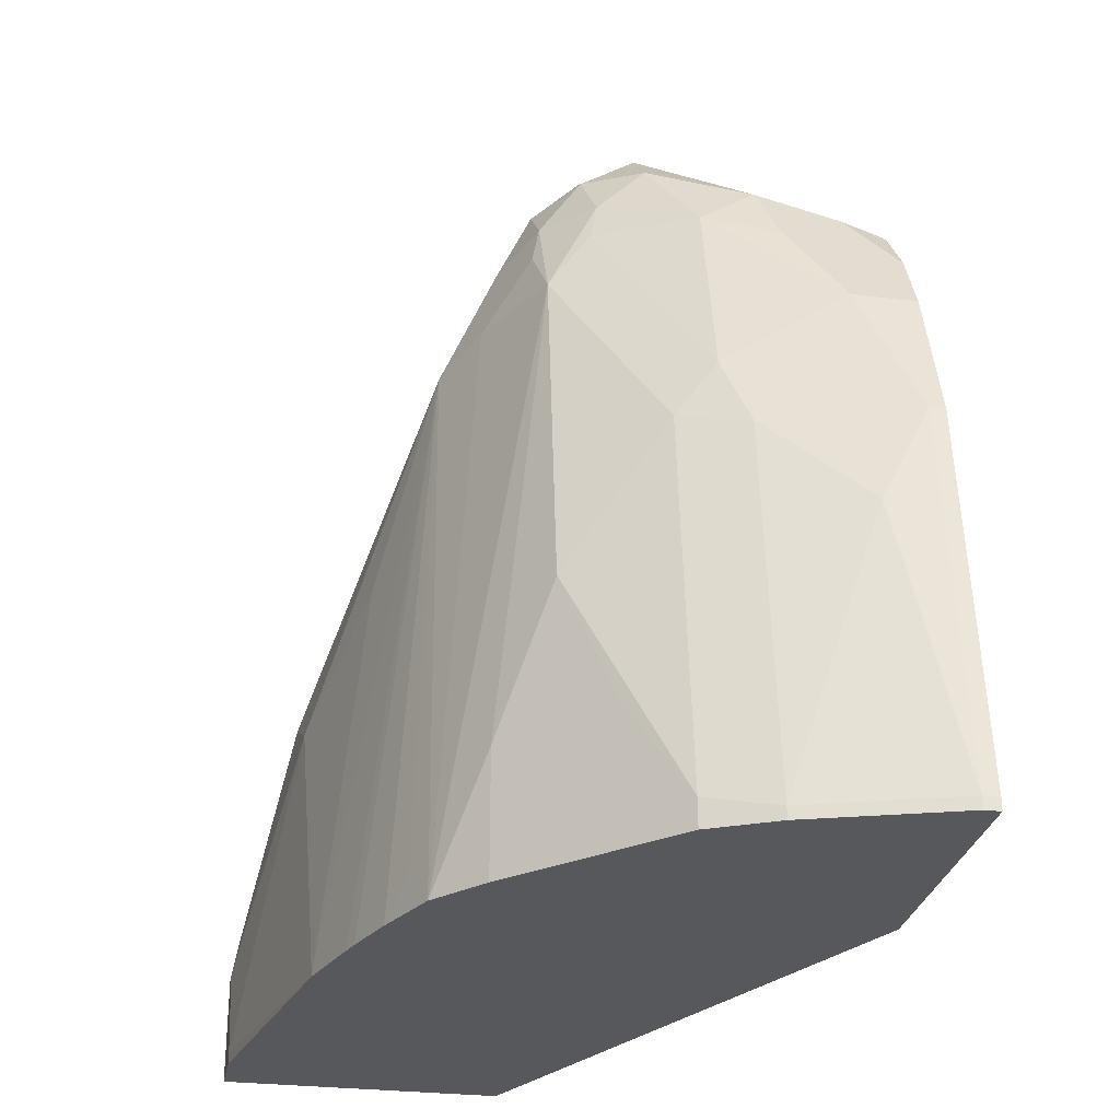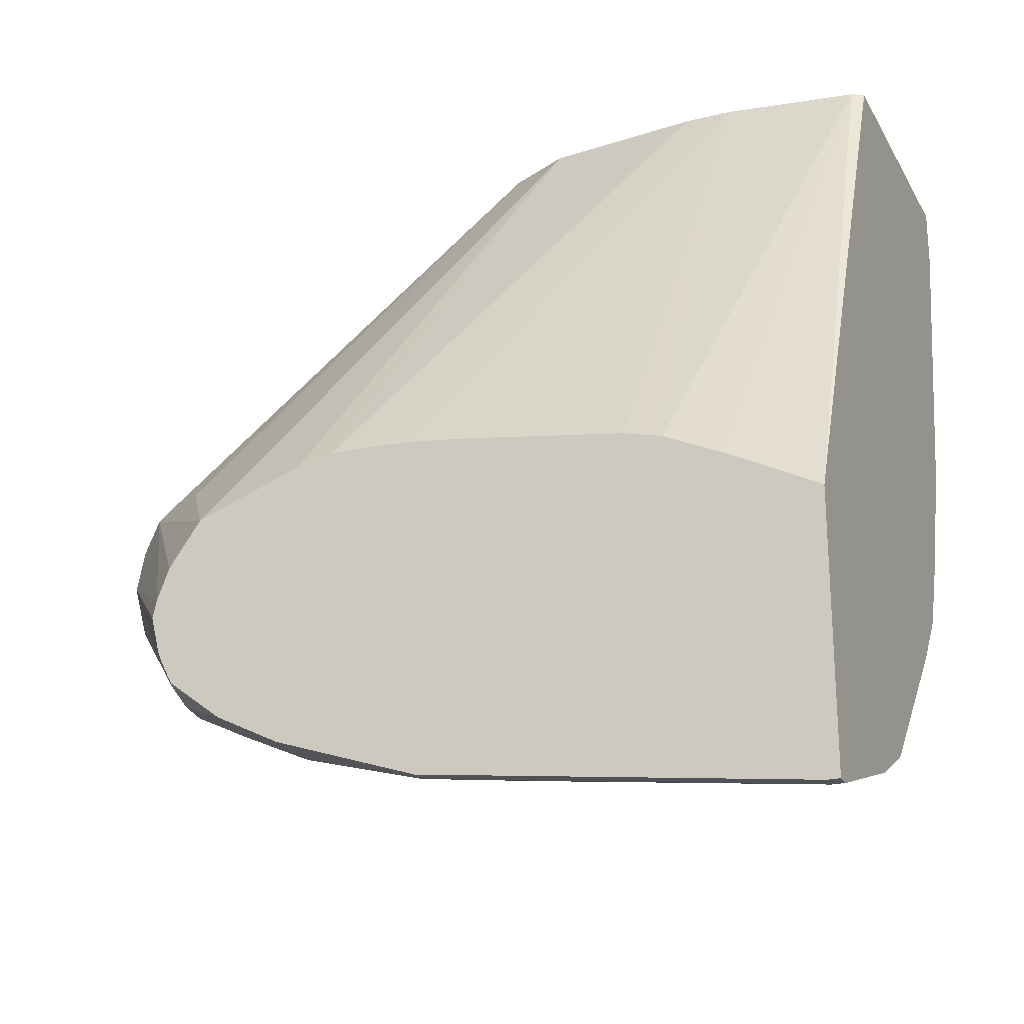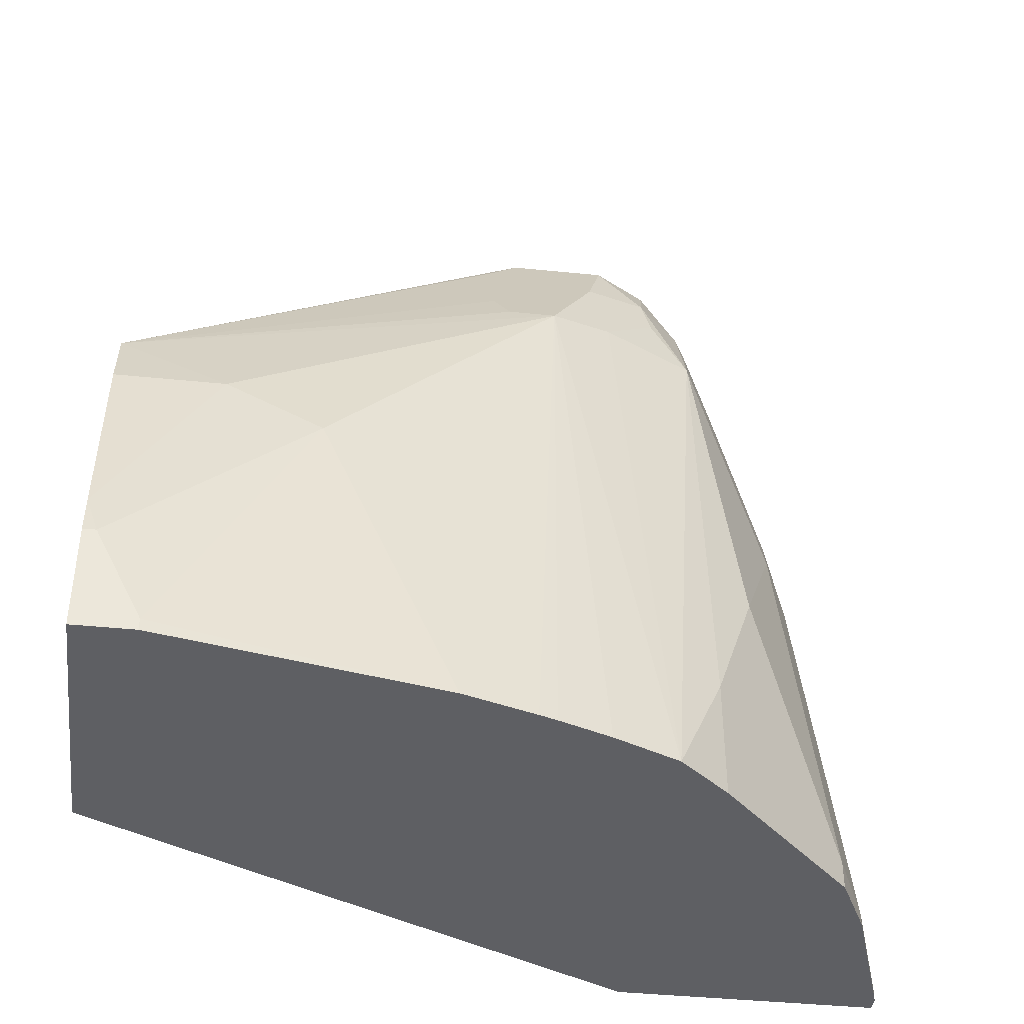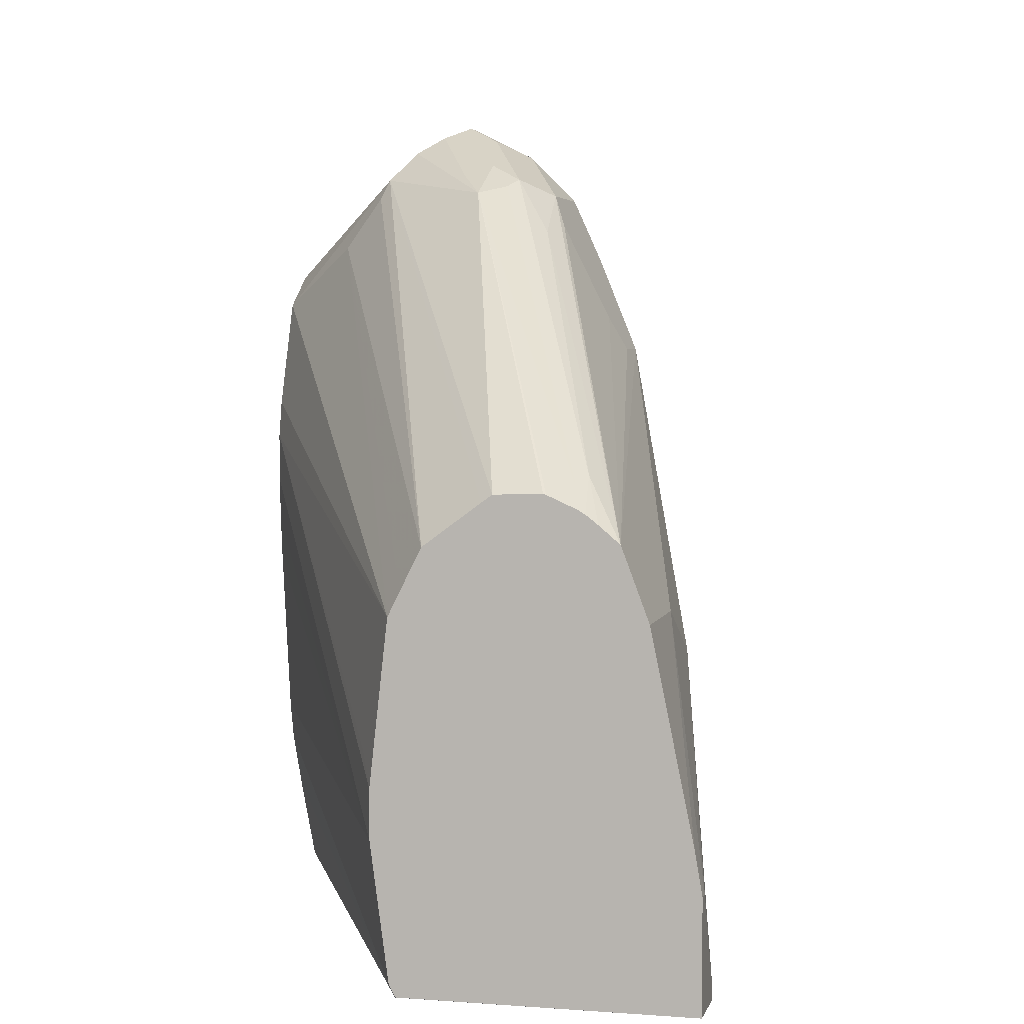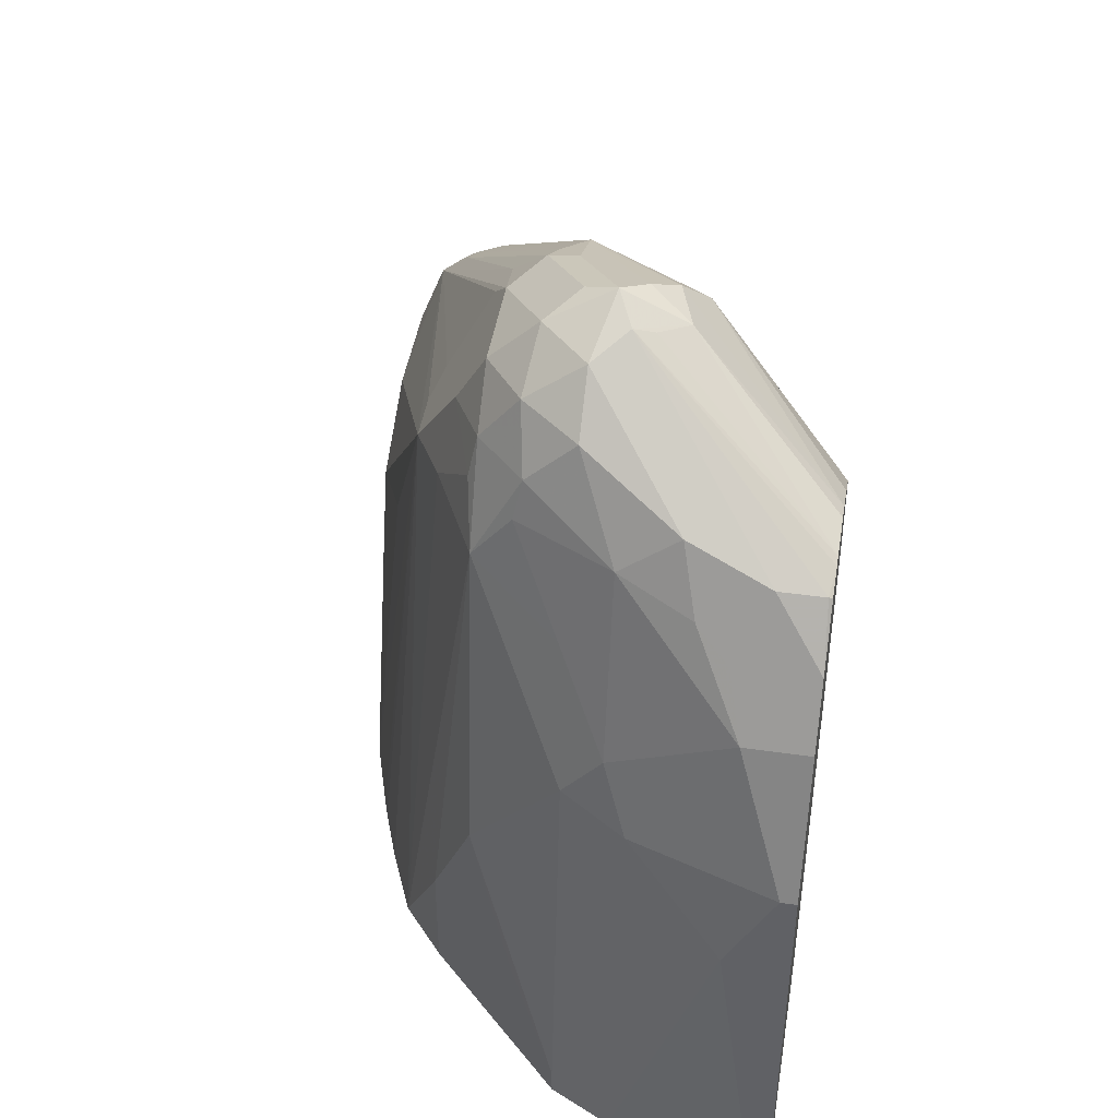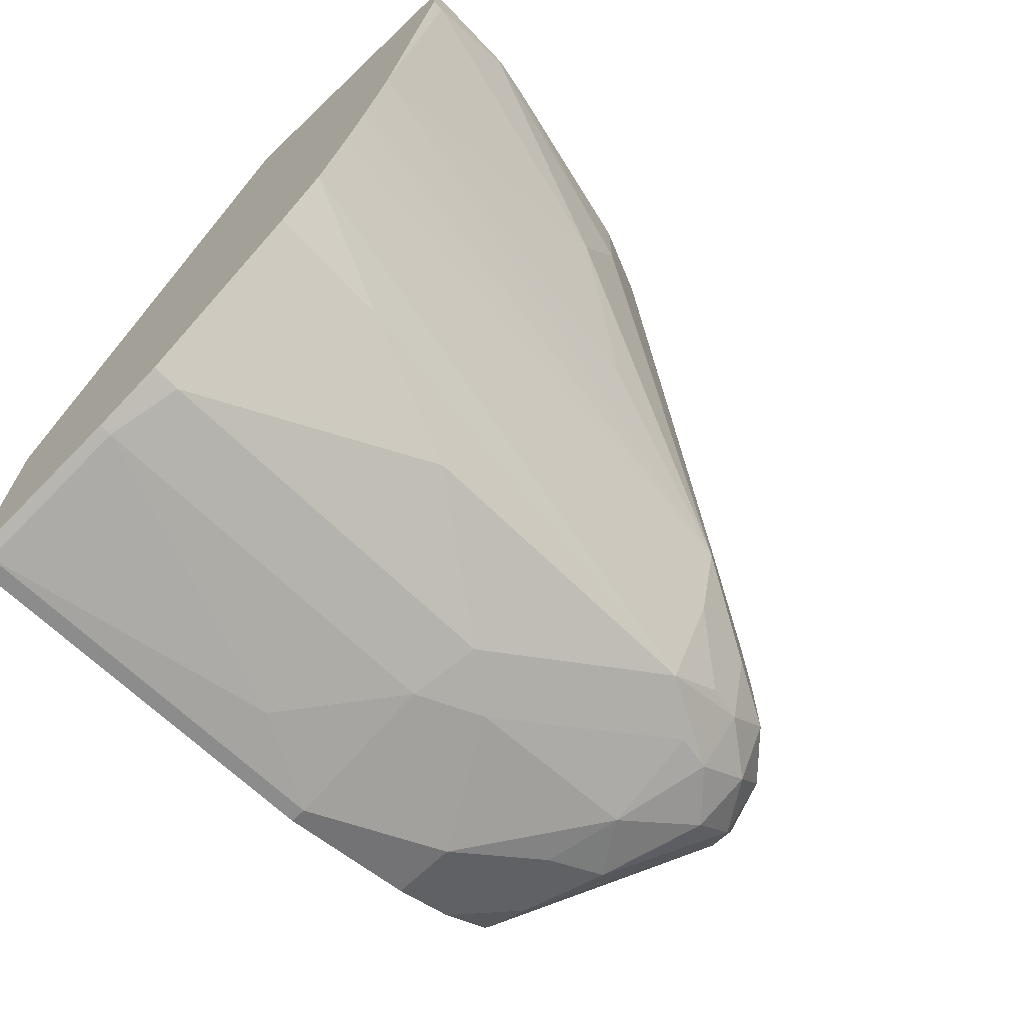
<metadata>
{"format":"obj","ext":"obj","renderer":"f3d","projection":"perspective","resolution":1024,"background":"white","views":[{"elev":-28.3,"azim":169.3,"up":"+Y"},{"elev":-22.7,"azim":-67.2,"up":"+Z"},{"elev":-41.8,"azim":83.0,"up":"+Y"},{"elev":4.2,"azim":13.5,"up":"+Y"},{"elev":45.5,"azim":-170.6,"up":"+Y"},{"elev":-69.1,"azim":43.6,"up":"+Z"}]}
</metadata>
<code>
v 0.1791 0.3382 -0.7361
v 0.2056 0.3249 -0.7427
v 0.1857 0.3249 -0.7626
v 0.1724 0.3316 -0.7494
v 0.1525 0.3249 -0.7361
v 0.1691 0.3332 -0.7261
v 0.1791 0.3249 -0.7096
v 0.199 0.305 -0.6698
v 0.199 0.3183 -0.6963
v 0.2122 0.3117 -0.6897
v 0.1923 0.3316 -0.7294
v 0.2255 0.305 -0.7427
v 0.2089 0.3083 -0.7659
v 0.2255 0.305 -0.7029
v 0.1857 0.305 -0.7825
v 0.1658 0.305 -0.7825
v 0.1641 0.3282 -0.746
v 0.1127 0.2719 -0.809
v 0.09451 0.2685 -0.8057
v 0.09298 0.2733 -0.7947
v 0.09298 0.2747 -0.7912
v 0.09298 0.2785 -0.7759
v 0.09298 0.2769 -0.7686
v 0.1592 0.3257 -0.7162
v 0.189 0.3133 -0.6864
v 0.2394 0.1858 -0.5318
v 0.2586 0.1863 -0.5318
v 0.2597 0.186 -0.5318
v 0.2686 0.189 -0.5421
v 0.2089 0.3083 -0.6814
v 0.1492 0.3133 -0.7062
v 0.2719 0.1923 -0.5504
v 0.2288 0.2884 -0.6715
v 0.2387 0.2785 -0.7361
v 0.2255 0.2851 -0.7626
v 0.2056 0.2851 -0.7825
v 0.2875 0.1682 -0.5318
v 0.2321 0.2918 -0.6897
v 0.1459 0.2851 -0.8024
v 0.1691 0.2685 -0.8057
v 0.1326 0.2719 -0.809
v 0.09298 0.2454 -0.8223
v 0.09298 0.2679 -0.8051
v 0.09298 0.2719 -0.7552
v 0.2352 0.1827 -0.5318
v 0.2713 0.1808 -0.5318
v 0.2744 0.179 -0.5318
v 0.09298 0.2586 -0.7361
v 0.1459 0.305 -0.7029
v 0.2122 0.1658 -0.5318
v 0.2793 0.1752 -0.5318
v 0.2586 0.2387 -0.7162
v 0.2288 0.2685 -0.7659
v 0.2387 0.2785 -0.6963
v 0.2255 0.2454 -0.7825
v 0.2089 0.2685 -0.7858
v 0.2984 0.1393 -0.5318
v 0.2984 0.1393 -0.577
v 0.2586 0.2387 -0.6963
v 0.252 0.252 -0.6897
v 0.1393 0.2586 -0.8157
v 0.189 0.2288 -0.8057
v 0.1691 0.189 -0.8256
v 0.1194 0.2188 -0.8355
v 0.126 0.2454 -0.8223
v 0.09298 0.2188 -0.8355
v 0.09298 0.214 -0.7195
v 0.199 0.1393 -0.5318
v 0.1293 0.2835 -0.7062
v 0.2038 0.149 -0.5318
v 0.2836 -0.005086 -0.7111
v 0.2755 -0.005086 -0.7331
v 0.2686 0.009968 -0.746
v 0.2636 -0.005086 -0.761
v 0.2454 0.2454 -0.7427
v 0.2984 0.1194 -0.6168
v 0.2785 0.1592 -0.6764
v 0.2954 -0.005086 -0.6735
v 0.286 -0.005086 -0.7038
v 0.2454 0.04643 -0.7825
v 0.2255 0.1061 -0.8024
v 0.1857 0.1658 -0.8223
v 0.3154 0.05678 -0.5318
v 0.3183 0.03981 -0.5372
v 0.1592 0.1592 -0.8355
v 0.09949 0.1592 -0.8555
v 0.09298 0.1592 -0.8555
v 0.09298 0.1989 -0.7162
v 0.1857 0.08621 -0.5438
v 0.1917 0.07425 -0.5318
v 0.2454 -0.005086 -0.7825
v 0.3183 2.133e-05 -0.5571
v 0.3183 -0.005086 -0.5571
v 0.1857 0.006641 -0.8422
v 0.2056 0.04643 -0.8223
v 0.1592 2.133e-05 -0.8555
v 0.3183 0.03981 -0.5318
v 0.1194 0.1194 -0.8555
v 0.09949 2.133e-05 -0.8754
v 0.09298 2.133e-05 -0.8754
v 0.09298 0.179 -0.7162
v 0.1917 0.05436 -0.5318
v 0.1857 -0.005086 -0.8422
v 0.3183 -0.005086 -0.5318
v 0.1693 -0.005086 -0.8504
v 0.1592 -0.005086 -0.8555
v 0.09949 -0.005086 -0.8754
v 0.09298 -0.005086 -0.8754
v 0.09298 0.1605 -0.7175
v 0.199 2.133e-05 -0.5318
v 0.09298 0.1425 -0.7194
v 0.09298 0.07311 -0.7294
v 0.09298 0.07294 -0.7294
v 0.09298 0.07224 -0.7296
v 0.09298 0.05701 -0.7334
v 0.3158 -0.005086 -0.5318
v 0.09298 -0.005086 -0.7638
v 0.2015 -0.004986 -0.5318
v 0.09298 0.03332 -0.7443
v 0.09298 0.02986 -0.746
v 0.09298 0.02294 -0.7495
v 0.2015 -0.005086 -0.5321
f 1 2 3
f 52 58 76
f 52 76 77
f 52 77 78
f 52 78 79
f 52 79 71
f 53 75 55
f 55 75 74
f 55 74 80
f 55 80 81
f 55 81 82
f 55 82 63
f 55 63 62
f 52 75 53
f 55 62 56
f 58 83 84
f 58 84 76
f 61 64 65
f 63 82 85
f 63 85 86
f 63 86 64
f 64 86 87
f 64 87 66
f 67 88 68
f 68 89 90
f 68 70 69
f 68 88 89
f 57 83 58
f 71 79 78
f 52 74 75
f 52 72 73
f 35 53 55
f 35 55 36
f 36 55 56
f 36 56 40
f 37 57 58
f 37 58 52
f 37 52 59
f 37 59 60
f 37 60 38
f 38 60 59
f 38 59 54
f 39 40 61
f 52 73 74
f 39 61 41
f 40 63 64
f 40 64 61
f 40 56 62
f 41 61 65
f 42 65 64
f 42 64 66
f 48 67 68
f 48 68 69
f 48 69 49
f 49 69 50
f 50 69 70
f 52 71 72
f 40 62 63
f 71 78 93
f 71 93 104
f 71 104 116
f 86 100 87
f 88 101 102
f 88 102 90
f 88 90 89
f 94 103 105
f 94 105 96
f 96 105 106
f 96 106 107
f 96 107 99
f 96 99 98
f 99 107 108
f 99 108 100
f 86 99 100
f 101 109 102
f 102 111 112
f 102 112 113
f 102 113 114
f 102 114 115
f 102 115 110
f 110 115 119
f 110 119 120
f 110 120 121
f 110 121 117
f 110 117 118
f 116 118 122
f 117 122 118
f 102 109 111
f 86 98 99
f 85 98 86
f 85 96 98
f 71 116 122
f 71 122 117
f 71 117 108
f 71 108 107
f 71 107 106
f 71 106 105
f 71 105 103
f 71 103 91
f 71 74 72
f 72 74 73
f 74 91 80
f 76 84 92
f 76 92 78
f 76 78 77
f 78 92 93
f 80 94 95
f 80 95 81
f 80 91 103
f 80 103 94
f 81 95 94
f 81 94 82
f 82 94 96
f 82 96 85
f 83 97 84
f 84 97 104
f 84 104 93
f 84 93 92
f 34 59 52
f 34 54 59
f 71 91 74
f 34 52 53
f 8 26 27
f 8 27 28
f 8 28 29
f 8 29 30
f 8 30 10
f 8 10 9
f 8 25 24
f 8 24 31
f 8 31 26
f 10 14 11
f 10 30 29
f 10 29 32
f 6 8 7
f 10 32 33
f 12 34 35
f 12 35 13
f 12 14 38
f 12 38 54
f 12 54 34
f 13 35 36
f 13 36 15
f 14 33 37
f 14 37 38
f 15 39 16
f 15 36 40
f 15 40 39
f 10 33 14
f 16 39 18
f 6 25 8
f 5 24 6
f 34 53 35
f 1 3 4
f 1 4 5
f 1 5 6
f 1 6 7
f 1 7 8
f 1 8 9
f 1 9 10
f 1 10 11
f 1 11 2
f 2 12 13
f 2 13 3
f 6 24 25
f 2 11 14
f 3 13 15
f 3 15 16
f 3 16 4
f 4 17 5
f 4 16 18
f 4 18 19
f 4 19 20
f 4 20 21
f 4 21 17
f 5 17 21
f 5 21 22
f 5 22 23
f 2 14 12
f 18 39 41
f 5 23 24
f 18 65 42
f 26 70 68
f 26 68 90
f 26 90 102
f 26 102 110
f 26 110 118
f 26 118 116
f 26 116 104
f 26 104 97
f 26 97 83
f 26 83 57
f 26 57 37
f 26 37 51
f 26 47 46
f 26 46 28
f 26 28 27
f 26 31 45
f 28 46 29
f 29 46 47
f 29 47 32
f 31 44 48
f 31 48 49
f 31 49 50
f 31 50 45
f 32 47 51
f 32 51 37
f 18 41 65
f 32 37 33
f 26 50 70
f 26 45 50
f 26 51 47
f 23 44 31
f 23 31 24
f 19 43 20
f 20 43 42
f 20 42 66
f 20 66 87
f 20 87 100
f 20 100 108
f 18 42 19
f 20 108 117
f 20 117 121
f 20 121 120
f 20 120 119
f 19 42 43
f 20 115 114
f 20 119 115
f 20 114 113
f 20 22 21
f 20 23 22
f 20 44 23
f 20 67 48
f 20 88 67
f 20 48 44
f 20 109 101
f 20 111 109
f 20 112 111
f 20 113 112
f 20 101 88

</code>
